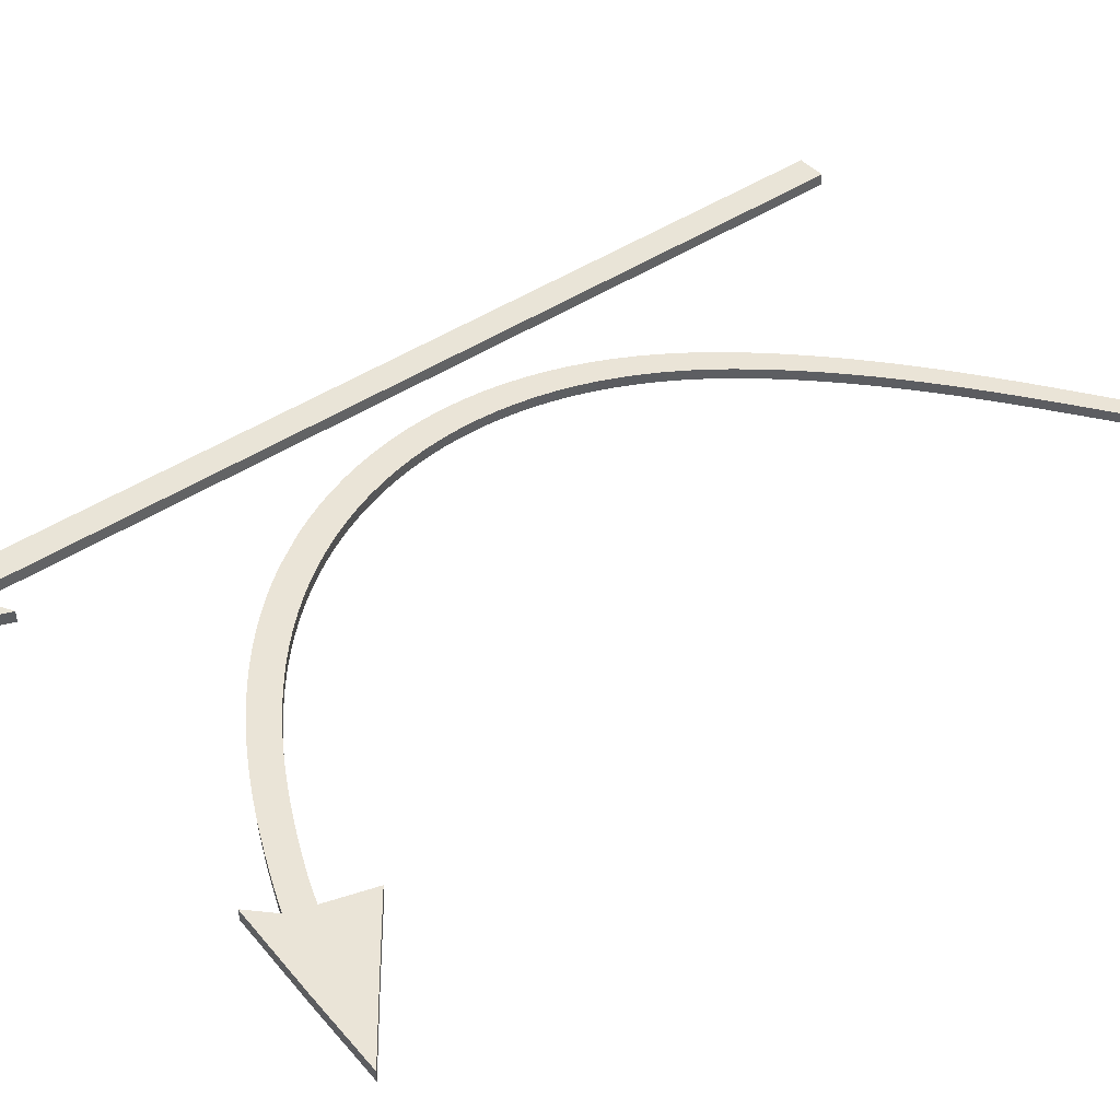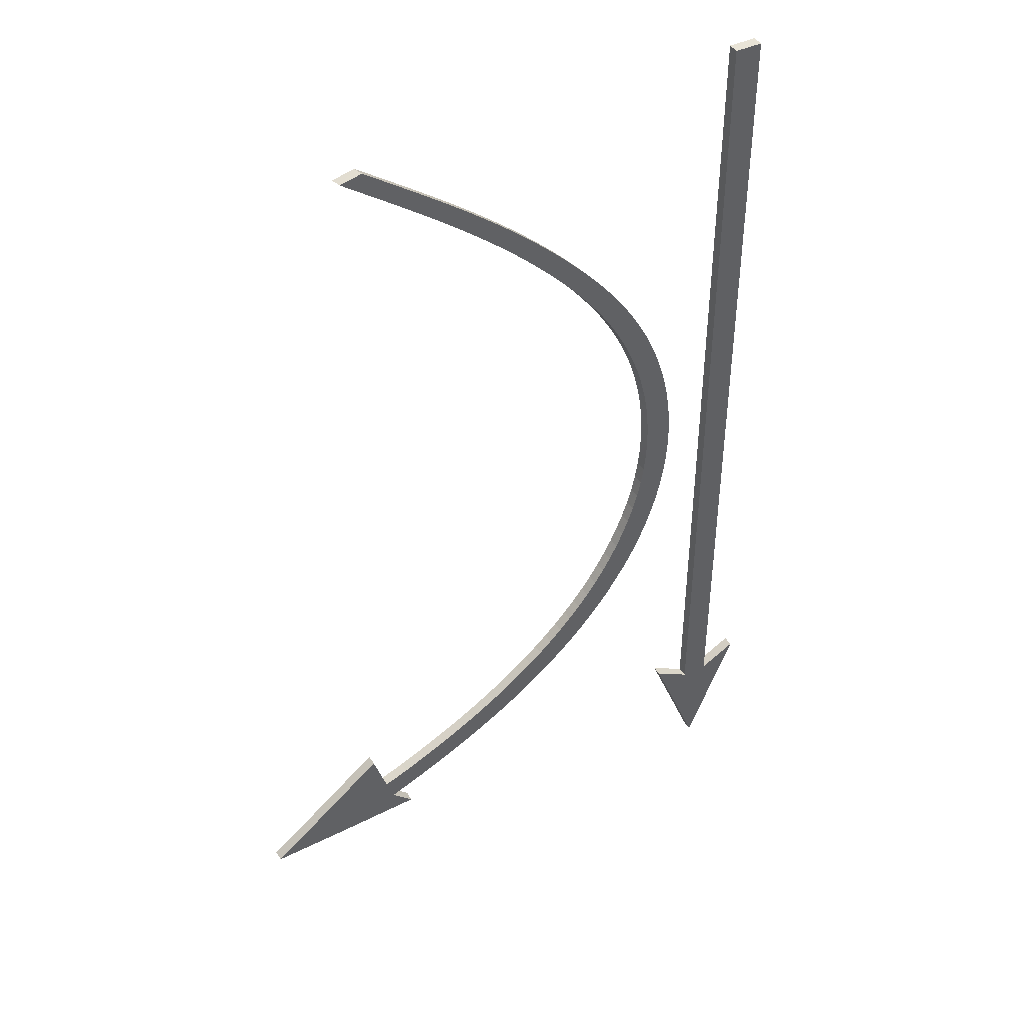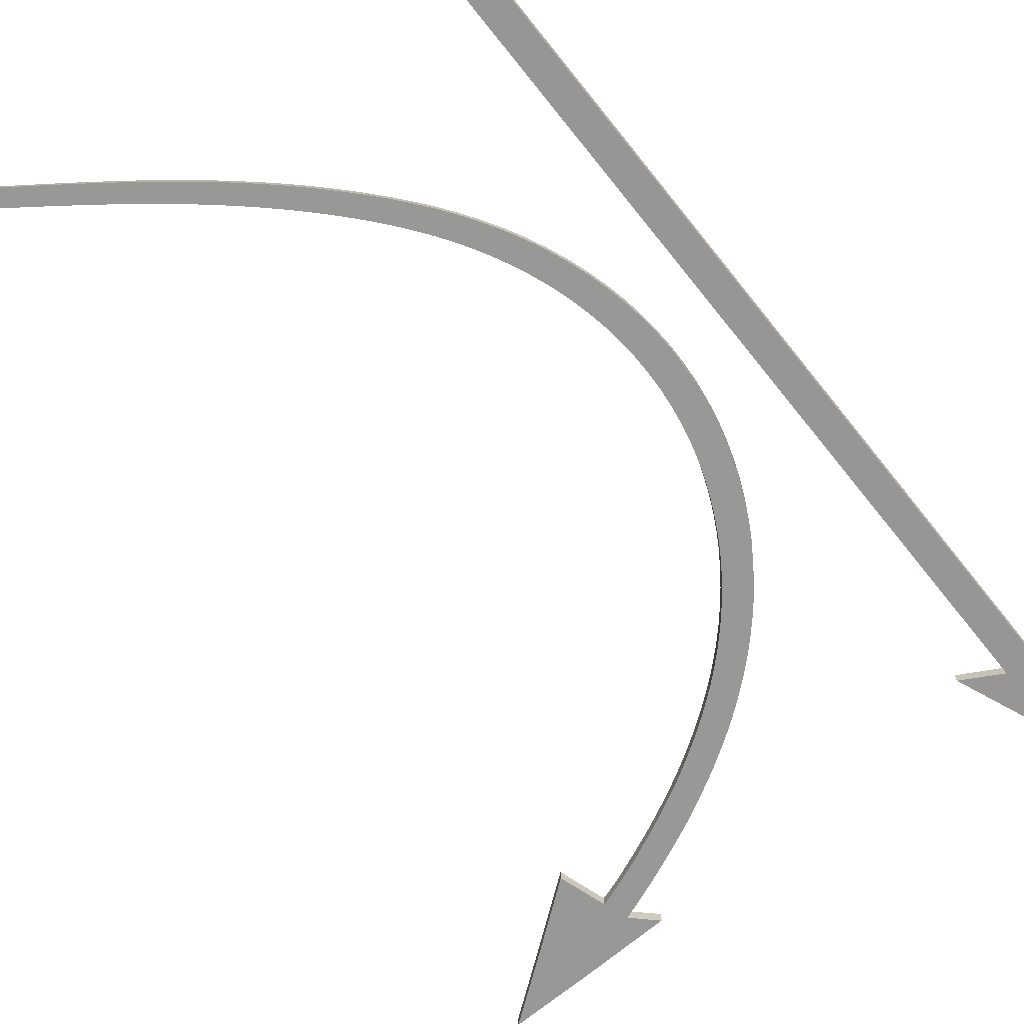
<metadata>
{"format":"obj","ext":"obj","renderer":"f3d","projection":"perspective","resolution":1024,"background":"white","views":[{"elev":43.3,"azim":51.6,"up":"+Z"},{"elev":43.2,"azim":150.8,"up":"+Y"},{"elev":-68.0,"azim":-141.5,"up":"+Z"}]}
</metadata>
<code>
o Cube
v -0.5158 -1.181 -0.008523
v -0.5676 -1.181 -0.008523
v -0.5676 -1.181 0.0122
v -0.5158 -1.181 0.0122
v -0.5158 -1.803 -0.008523
v -0.5676 -1.803 -0.008523
v -0.5158 -1.803 0.0122
v -0.5676 -1.803 0.0122
v -0.5417 -1.803 -0.008523
v -0.5417 -1.803 0.0122
v -0.6377 -1.764 0.0122
v -0.6377 -1.764 -0.008523
v -0.4456 -1.764 -0.008523
v -0.4456 -1.764 0.0122
v -0.5416 -2.003 -0.008523
v -0.5416 -2.003 0.0122
v -0.5676 -1.181 -0.008523
v -0.5676 -1.181 0.0122
v -0.5158 -0.1811 -0.008523
v -0.5676 -0.1811 -0.008523
v -0.5158 -0.1811 0.0122
v -0.5676 -0.1811 0.0122
f 6 8 3
f 8 16 7
f 11 12 15
f 6 12 11
f 13 15 16
f 14 7 5
f 7 5 1
f 2 3 18
f 19 21 4
f 19 20 22
f 18 22 20
f 4 21 22
f 2 6 3
f 8 4 3
f 16 14 7
f 8 11 16
f 7 4 8
f 16 11 15
f 8 6 11
f 14 13 16
f 13 14 5
f 4 7 1
f 17 2 18
f 1 19 4
f 21 19 22
f 17 18 20
f 18 3 4
f 4 22 18
f 6 1 5
f 15 12 6
f 6 2 17
f 1 20 19
f 5 13 15
f 17 20 1
f 6 5 15
f 1 6 17
o Cube.001
v -0.3787 -1.271 -0.01034
v -0.3374 -1.235 -0.01039
v -0.336 -1.235 0.01033
v -0.3793 -1.27 0.01039
v 0.2328 -1.777 -0.0168
v 0.2472 -1.734 -0.01664
v 0.2317 -1.778 0.003923
v 0.2475 -1.734 0.004076
v 0.3946 -1.743 -0.01757
v 0.3947 -1.743 0.003151
v 0.2737 -1.649 0.004391
v 0.2734 -1.649 -0.01633
v 0.1917 -1.817 -0.01678
v 0.191 -1.817 0.003943
v 0.5039 -1.827 -0.01869
v 0.5041 -1.827 0.00203
v -0.3374 -1.235 -0.01039
v 0.2179 -0.1967 -0.007867
v 0.2591 -0.2059 -0.008163
v 0.222 -0.1979 0.01282
v 0.2633 -0.2072 0.01253
v -0.3916 -1.237 0.01065
v -0.402 -1.204 0.0109
v -0.4105 -1.17 0.01114
v -0.417 -1.135 0.01137
v -0.4216 -1.101 0.01159
v -0.4242 -1.066 0.0118
v -0.4248 -1.031 0.012
v -0.4233 -0.9957 0.01219
v -0.4198 -0.9608 0.01236
v -0.4142 -0.926 0.01252
v -0.4067 -0.8915 0.01267
v -0.3971 -0.8574 0.01281
v -0.3856 -0.8238 0.01293
v -0.3722 -0.7907 0.01303
v -0.3569 -0.7582 0.01312
v -0.3399 -0.7263 0.0132
v -0.3213 -0.6952 0.01327
v -0.3011 -0.6648 0.01332
v -0.2794 -0.6352 0.01335
v -0.2565 -0.6063 0.01338
v -0.2324 -0.5781 0.01339
v -0.2074 -0.5504 0.0134
v -0.1815 -0.5232 0.0134
v -0.1549 -0.4965 0.01339
v -0.1276 -0.4705 0.01337
v -0.0997 -0.445 0.01335
v -0.07126 -0.4201 0.01332
v -0.04238 -0.3957 0.01329
v -0.01316 -0.3719 0.01325
v 0.01632 -0.3487 0.0132
v 0.04596 -0.3259 0.01315
v 0.07568 -0.3036 0.0131
v 0.1054 -0.2818 0.01305
v 0.1349 -0.2603 0.01299
v 0.1643 -0.2392 0.01294
v 0.1934 -0.2185 0.01288
v 0.2357 -0.2274 0.01258
v 0.2077 -0.2477 0.01263
v 0.1793 -0.2683 0.01268
v 0.1508 -0.2892 0.01274
v 0.1221 -0.3105 0.01279
v 0.09333 -0.3321 0.01284
v 0.06464 -0.3542 0.01288
v 0.03608 -0.3767 0.01293
v 0.007731 -0.3997 0.01297
v -0.02031 -0.4232 0.013
v -0.04795 -0.4472 0.01303
v -0.07512 -0.4717 0.01306
v -0.1017 -0.4967 0.01307
v -0.1277 -0.5223 0.01308
v -0.153 -0.5484 0.01309
v -0.1774 -0.575 0.01308
v -0.201 -0.6021 0.01307
v -0.2236 -0.6297 0.01305
v -0.245 -0.658 0.01302
v -0.265 -0.687 0.01298
v -0.2835 -0.7167 0.01292
v -0.3005 -0.747 0.01285
v -0.3158 -0.7779 0.01277
v -0.3295 -0.8094 0.01268
v -0.3414 -0.8413 0.01257
v -0.3514 -0.8737 0.01244
v -0.3596 -0.9065 0.01231
v -0.3658 -0.9396 0.01216
v -0.3702 -0.9728 0.012
v -0.3726 -1.006 0.01183
v -0.373 -1.039 0.01165
v -0.3715 -1.073 0.01145
v -0.3682 -1.106 0.01124
v -0.3629 -1.139 0.01103
v -0.3558 -1.171 0.01081
v -0.3468 -1.203 0.01057
v -0.3911 -1.239 -0.01008
v -0.4017 -1.205 -0.009834
v -0.4105 -1.171 -0.009592
v -0.4173 -1.137 -0.009359
v -0.4221 -1.102 -0.009136
v -0.4249 -1.067 -0.008924
v -0.4257 -1.032 -0.008723
v -0.4245 -0.9971 -0.008534
v -0.4212 -0.9621 -0.008357
v -0.4158 -0.9272 -0.008194
v -0.4085 -0.8927 -0.008044
v -0.3991 -0.8585 -0.007908
v -0.3878 -0.8247 -0.007786
v -0.3746 -0.7915 -0.007679
v -0.3596 -0.7589 -0.007586
v -0.3428 -0.7269 -0.007506
v -0.3243 -0.6956 -0.007441
v -0.3043 -0.6651 -0.007389
v -0.2828 -0.6354 -0.00735
v -0.2599 -0.6064 -0.007324
v -0.236 -0.5781 -0.007307
v -0.2111 -0.5503 -0.0073
v -0.1853 -0.523 -0.0073
v -0.1588 -0.4963 -0.007308
v -0.1315 -0.4702 -0.007323
v -0.1037 -0.4446 -0.007346
v -0.0753 -0.4196 -0.007374
v -0.04647 -0.3952 -0.007409
v -0.01728 -0.3713 -0.007448
v 0.01216 -0.3479 -0.007492
v 0.04178 -0.3251 -0.00754
v 0.07147 -0.3027 -0.007591
v 0.1012 -0.2808 -0.007645
v 0.1307 -0.2593 -0.0077
v 0.1601 -0.2381 -0.007756
v 0.1892 -0.2173 -0.007812
v 0.2314 -0.2261 -0.008112
v 0.2034 -0.2465 -0.00806
v 0.175 -0.2672 -0.008007
v 0.1465 -0.2881 -0.007955
v 0.1178 -0.3095 -0.007904
v 0.08908 -0.3312 -0.007855
v 0.06041 -0.3533 -0.007809
v 0.03188 -0.3759 -0.007766
v 0.003581 -0.399 -0.007727
v -0.02441 -0.4225 -0.007693
v -0.052 -0.4466 -0.007664
v -0.0791 -0.4712 -0.007641
v -0.1056 -0.4963 -0.007624
v -0.1315 -0.522 -0.007613
v -0.1567 -0.5481 -0.00761
v -0.1811 -0.5748 -0.007615
v -0.2046 -0.602 -0.007627
v -0.2271 -0.6297 -0.007649
v -0.2483 -0.6581 -0.007682
v -0.2682 -0.6871 -0.007726
v -0.2867 -0.7168 -0.007783
v -0.3035 -0.7472 -0.007853
v -0.3188 -0.7782 -0.007936
v -0.3323 -0.8097 -0.008032
v -0.3441 -0.8417 -0.008141
v -0.354 -0.8742 -0.008264
v -0.362 -0.907 -0.0084
v -0.3682 -0.94 -0.008549
v -0.3724 -0.9733 -0.00871
v -0.3747 -1.007 -0.008883
v -0.375 -1.04 -0.009068
v -0.3734 -1.073 -0.009264
v -0.3699 -1.106 -0.00947
v -0.3645 -1.139 -0.009686
v -0.3573 -1.172 -0.009911
v -0.3483 -1.204 -0.01014
v -0.13 -1.587 0.007137
v -0.1278 -1.588 -0.0136
v -0.1048 -1.544 0.007232
v -0.1053 -1.544 -0.01349
v -0.1543 -1.567 -0.01333
v -0.1804 -1.544 -0.01305
v -0.2055 -1.521 -0.01277
v -0.2297 -1.497 -0.01249
v -0.2528 -1.472 -0.01221
v -0.2748 -1.446 -0.01193
v -0.2955 -1.419 -0.01166
v -0.3331 -1.362 -0.01112
v -0.3497 -1.333 -0.01086
v -0.3649 -1.303 -0.0106
v -0.1564 -1.566 0.007411
v -0.1825 -1.544 0.007691
v -0.2075 -1.521 0.00797
v -0.2316 -1.496 0.008249
v -0.2546 -1.471 0.008527
v -0.2764 -1.445 0.008803
v -0.297 -1.418 0.009076
v -0.3342 -1.361 0.009614
v -0.3507 -1.332 0.009877
v -0.3657 -1.302 0.01013
v -0.3238 -1.265 0.01009
v -0.3104 -1.294 0.009847
v -0.2955 -1.323 0.009599
v -0.2791 -1.351 0.009346
v -0.2614 -1.378 0.00909
v -0.2424 -1.404 0.00883
v -0.2221 -1.43 0.008567
v -0.2007 -1.454 0.008301
v -0.1782 -1.478 0.008034
v -0.1546 -1.501 0.007766
v -0.13 -1.523 0.007497
v -0.3251 -1.266 -0.01063
v -0.3116 -1.295 -0.01087
v -0.2966 -1.323 -0.01112
v -0.2801 -1.351 -0.01137
v -0.2624 -1.378 -0.01163
v -0.2433 -1.404 -0.01189
v -0.2229 -1.43 -0.01215
v -0.2014 -1.454 -0.01242
v -0.1788 -1.478 -0.01269
v -0.1552 -1.501 -0.01295
v -0.1305 -1.523 -0.01322
v 0.06288 -1.652 -0.01509
v 0.04656 -1.696 -0.01524
v 0.06319 -1.652 0.005625
v 0.04478 -1.696 0.005489
v 0.01814 -1.682 0.005725
v -0.007643 -1.668 0.005958
v -0.03309 -1.653 0.006192
v -0.05815 -1.638 0.006428
v -0.08278 -1.621 0.006665
v -0.1069 -1.604 0.006904
v 0.02031 -1.682 -0.01501
v -0.005203 -1.668 -0.01478
v -0.03067 -1.653 -0.01455
v -0.05576 -1.638 -0.01431
v -0.08043 -1.622 -0.01407
v -0.1046 -1.605 -0.01383
v -0.08329 -1.561 -0.01371
v -0.06021 -1.577 -0.01395
v -0.0366 -1.594 -0.01418
v -0.0125 -1.609 -0.0144
v 0.01204 -1.624 -0.01463
v 0.03697 -1.638 -0.01486
v -0.08281 -1.561 0.007006
v -0.05976 -1.577 0.006775
v -0.03618 -1.594 0.006544
v -0.01212 -1.609 0.006314
v 0.01239 -1.624 0.006085
v 0.0373 -1.638 0.005857
v 0.139 -1.739 -0.01604
v 0.1538 -1.696 0.004842
v 0.1376 -1.74 0.004694
v 0.1535 -1.696 -0.01588
v 0.1146 -1.729 -0.01583
v 0.09133 -1.718 -0.01563
v 0.06818 -1.707 -0.01543
v 0.1128 -1.729 0.004902
v 0.08957 -1.718 0.0051
v 0.06641 -1.707 0.0053
v 0.08421 -1.663 0.00544
v 0.1068 -1.674 0.005243
v 0.1295 -1.685 0.005048
v 0.08391 -1.663 -0.01528
v 0.1065 -1.674 -0.01548
v 0.1292 -1.685 -0.01567
v 0.1846 -1.759 0.004305
v 0.1996 -1.716 -0.01626
v 0.1857 -1.759 -0.01642
v 0.1999 -1.716 0.004457
v 0.1637 -1.75 -0.01624
v 0.1626 -1.75 0.004486
v 0.178 -1.707 -0.01608
v 0.1783 -1.707 0.004637
v 0.2232 -1.725 -0.01645
v 0.2081 -1.769 0.004114
v 0.2235 -1.725 0.004267
v 0.2092 -1.768 -0.01661
v 0.356 -1.823 0.00293
v 0.3903 -1.74 0.003192
v 0.3563 -1.823 -0.01779
v 0.3901 -1.74 -0.01753
f 191 190 222
f 291 293 37
f 30 28 34
f 35 292 290
f 35 36 29
f 188 189 192
f 41 43 42
f 79 151 40
f 80 43 41
f 115 114 186
f 114 113 185
f 113 112 184
f 112 111 183
f 111 110 182
f 110 109 181
f 109 108 180
f 108 107 179
f 107 106 178
f 106 105 177
f 105 104 176
f 104 103 175
f 103 102 174
f 102 101 173
f 101 100 172
f 100 99 171
f 99 98 170
f 98 97 169
f 97 96 168
f 96 95 167
f 95 94 166
f 94 93 165
f 93 92 164
f 92 91 163
f 91 90 162
f 90 89 161
f 89 88 160
f 88 87 159
f 87 86 158
f 86 85 157
f 85 84 156
f 84 83 155
f 83 82 154
f 82 81 153
f 81 80 152
f 44 116 117
f 45 117 118
f 46 118 119
f 47 119 120
f 48 120 121
f 49 121 122
f 50 122 123
f 51 123 124
f 52 124 125
f 53 125 126
f 54 126 127
f 55 127 128
f 56 128 129
f 57 129 130
f 58 130 131
f 59 131 132
f 60 132 133
f 61 133 134
f 62 134 135
f 63 135 136
f 64 136 137
f 65 137 138
f 66 138 139
f 67 139 140
f 68 140 141
f 69 141 142
f 70 142 143
f 71 143 144
f 72 144 145
f 73 145 146
f 74 146 147
f 75 147 148
f 76 148 149
f 77 149 150
f 78 150 151
f 287 289 280
f 234 236 261
f 211 201 23
f 210 200 201
f 209 199 200
f 207 197 198
f 206 196 197
f 205 195 196
f 204 194 195
f 203 193 194
f 202 192 193
f 24 223 212
f 223 224 213
f 224 225 214
f 226 215 214
f 227 216 215
f 228 217 216
f 229 218 217
f 230 219 218
f 231 220 219
f 232 221 220
f 233 222 221
f 286 288 281
f 237 235 244
f 243 249 189
f 242 248 249
f 241 247 248
f 240 246 247
f 239 245 246
f 238 244 245
f 250 256 190
f 251 257 256
f 252 258 257
f 253 259 258
f 254 260 259
f 255 261 260
f 264 262 266
f 265 263 274
f 275 272 236
f 276 273 272
f 277 274 273
f 271 268 235
f 270 267 268
f 269 266 267
f 182 121 122
f 278 280 282
f 279 281 285
f 284 285 263
f 283 282 262
f 28 30 288
f 29 27 289
f 111 48 49
f 292 37 38
f 33 34 293
f 24 25 39
f 25 115 187
f 26 23 116
f 208 198 199
f 233 191 222
f 38 291 37
f 33 30 34
f 36 35 290
f 27 35 29
f 202 188 192
f 40 41 42
f 42 79 40
f 152 80 41
f 187 115 186
f 186 114 185
f 185 113 184
f 184 112 183
f 183 111 182
f 182 110 181
f 181 109 180
f 180 108 179
f 179 107 178
f 178 106 177
f 177 105 176
f 176 104 175
f 175 103 174
f 174 102 173
f 173 101 172
f 172 100 171
f 171 99 170
f 170 98 169
f 169 97 168
f 168 96 167
f 167 95 166
f 166 94 165
f 165 93 164
f 164 92 163
f 163 91 162
f 162 90 161
f 161 89 160
f 160 88 159
f 159 87 158
f 158 86 157
f 157 85 156
f 156 84 155
f 155 83 154
f 154 82 153
f 153 81 152
f 45 44 117
f 46 45 118
f 47 46 119
f 48 47 120
f 49 48 121
f 50 49 122
f 51 50 123
f 52 51 124
f 53 52 125
f 54 53 126
f 55 54 127
f 56 55 128
f 57 56 129
f 58 57 130
f 59 58 131
f 60 59 132
f 61 60 133
f 62 61 134
f 63 62 135
f 64 63 136
f 65 64 137
f 66 65 138
f 67 66 139
f 68 67 140
f 69 68 141
f 70 69 142
f 71 70 143
f 72 71 144
f 73 72 145
f 74 73 146
f 75 74 147
f 76 75 148
f 77 76 149
f 78 77 150
f 79 78 151
f 278 287 280
f 255 234 261
f 26 211 23
f 211 210 201
f 210 209 200
f 208 207 198
f 207 206 197
f 206 205 196
f 205 204 195
f 204 203 194
f 203 202 193
f 25 24 212
f 212 223 213
f 213 224 214
f 225 226 214
f 226 227 215
f 227 228 216
f 228 229 217
f 229 230 218
f 230 231 219
f 231 232 220
f 232 233 221
f 279 286 281
f 238 237 244
f 188 243 189
f 243 242 249
f 242 241 248
f 241 240 247
f 240 239 246
f 239 238 245
f 191 250 190
f 250 251 256
f 251 252 257
f 252 253 258
f 253 254 259
f 254 255 260
f 269 264 266
f 277 265 274
f 234 275 236
f 275 276 272
f 276 277 273
f 237 271 235
f 271 270 268
f 270 269 267
f 292 35 27
f 279 286 280
f 265 284 262
f 276 277 267
f 234 275 235
f 253 247 252
f 248 249 251
f 189 191 250
f 233 191 192
f 195 231 194
f 197 229 196
f 226 227 198
f 201 223 224
f 24 223 23
f 186 187 117
f 185 118 119
f 183 120 121
f 181 122 123
f 179 124 125
f 177 126 127
f 175 128 129
f 174 130 131
f 172 132 133
f 170 134 135
f 168 136 137
f 166 138 139
f 164 140 141
f 161 142 143
f 159 144 145
f 157 146 147
f 155 148 149
f 153 150 151
f 152 40 41
f 151 152 153
f 187 39 24
f 151 40 152
f 28 34 293
f 150 153 154
f 292 293 37
f 149 154 155
f 292 28 293
f 148 155 156
f 27 28 292
f 147 156 157
f 27 289 28
f 146 157 158
f 28 289 286
f 145 158 159
f 286 289 280
f 144 159 160
f 279 280 282
f 143 160 161
f 284 279 282
f 142 161 162
f 262 284 282
f 141 162 163
f 266 265 262
f 149 150 154
f 266 277 265
f 141 163 164
f 266 267 277
f 140 164 165
f 268 276 267
f 147 148 156
f 268 275 276
f 139 165 166
f 268 235 275
f 145 146 158
f 244 234 235
f 138 166 167
f 244 255 234
f 137 167 168
f 244 245 255
f 143 144 160
f 245 254 255
f 136 168 169
f 245 246 254
f 141 142 162
f 246 253 254
f 135 169 170
f 246 247 253
f 134 170 171
f 248 252 247
f 139 140 165
f 248 251 252
f 133 171 172
f 250 251 249
f 137 138 167
f 189 250 249
f 132 172 173
f 192 191 189
f 131 173 174
f 233 192 193
f 135 136 169
f 232 233 193
f 129 174 175
f 232 193 194
f 128 175 176
f 231 232 194
f 133 134 171
f 230 231 195
f 127 176 177
f 230 195 196
f 126 177 178
f 229 230 196
f 131 132 173
f 228 229 197
f 125 178 179
f 228 197 198
f 124 179 180
f 227 228 198
f 129 130 174
f 198 199 226
f 123 180 181
f 226 199 225
f 122 181 182
f 225 199 200
f 127 128 176
f 225 200 224
f 121 182 183
f 224 200 201
f 120 183 184
f 223 201 23
f 125 126 178
f 23 116 24
f 119 184 185
f 24 116 187
f 117 187 116
f 184 119 120
f 180 123 124
f 117 118 186
f 185 186 118
f 283 278 282
f 284 279 285
f 265 284 263
f 264 283 262
f 286 28 288
f 287 29 289
f 79 80 81
f 30 33 291
f 78 81 82
f 290 291 38
f 42 43 80
f 290 30 291
f 77 82 83
f 29 30 290
f 76 83 84
f 29 287 30
f 75 84 85
f 30 287 288
f 74 85 86
f 288 287 278
f 73 86 87
f 281 288 278
f 72 87 88
f 283 281 278
f 71 88 89
f 283 285 281
f 70 89 90
f 283 264 285
f 70 90 91
f 285 264 263
f 79 42 80
f 263 264 269
f 69 91 92
f 290 36 29
f 78 79 81
f 263 269 274
f 77 78 82
f 274 269 270
f 68 92 93
f 273 274 270
f 76 77 83
f 271 273 270
f 75 76 84
f 272 273 271
f 67 93 94
f 272 271 237
f 74 75 85
f 236 272 237
f 66 94 95
f 236 237 238
f 73 74 86
f 236 238 261
f 65 95 96
f 261 238 239
f 72 73 87
f 261 239 260
f 64 96 97
f 260 239 240
f 71 72 88
f 260 240 259
f 70 71 89
f 240 241 259
f 63 97 98
f 259 241 258
f 69 70 91
f 241 242 258
f 62 98 99
f 258 242 257
f 68 69 92
f 242 243 257
f 67 68 93
f 243 256 257
f 61 99 100
f 243 188 256
f 66 67 94
f 188 190 256
f 60 100 101
f 188 202 190
f 65 66 95
f 202 222 190
f 59 101 102
f 202 203 222
f 64 65 96
f 203 221 222
f 57 102 103
f 204 221 203
f 63 64 97
f 204 220 221
f 56 103 104
f 205 220 204
f 62 63 98
f 205 219 220
f 55 104 105
f 206 219 205
f 61 62 99
f 206 218 219
f 54 105 106
f 207 218 206
f 60 61 100
f 207 217 218
f 53 106 107
f 208 217 207
f 59 60 101
f 208 216 217
f 52 107 108
f 215 216 208
f 58 59 102
f 209 215 208
f 51 108 109
f 214 215 209
f 57 58 102
f 214 209 210
f 50 109 110
f 213 214 210
f 56 57 103
f 213 210 211
f 49 110 111
f 212 213 211
f 55 56 104
f 212 211 26
f 48 111 112
f 25 26 44
f 54 55 105
f 115 45 114
f 26 25 212
f 45 115 44
f 114 45 46
f 112 47 48
f 110 49 50
f 108 51 52
f 106 53 54
f 114 46 113
f 44 115 25
f 112 113 47
f 109 50 51
f 52 53 107
f 47 113 46
f 290 292 38
f 291 33 293
f 39 25 187
f 44 26 116
f 209 208 199

</code>
